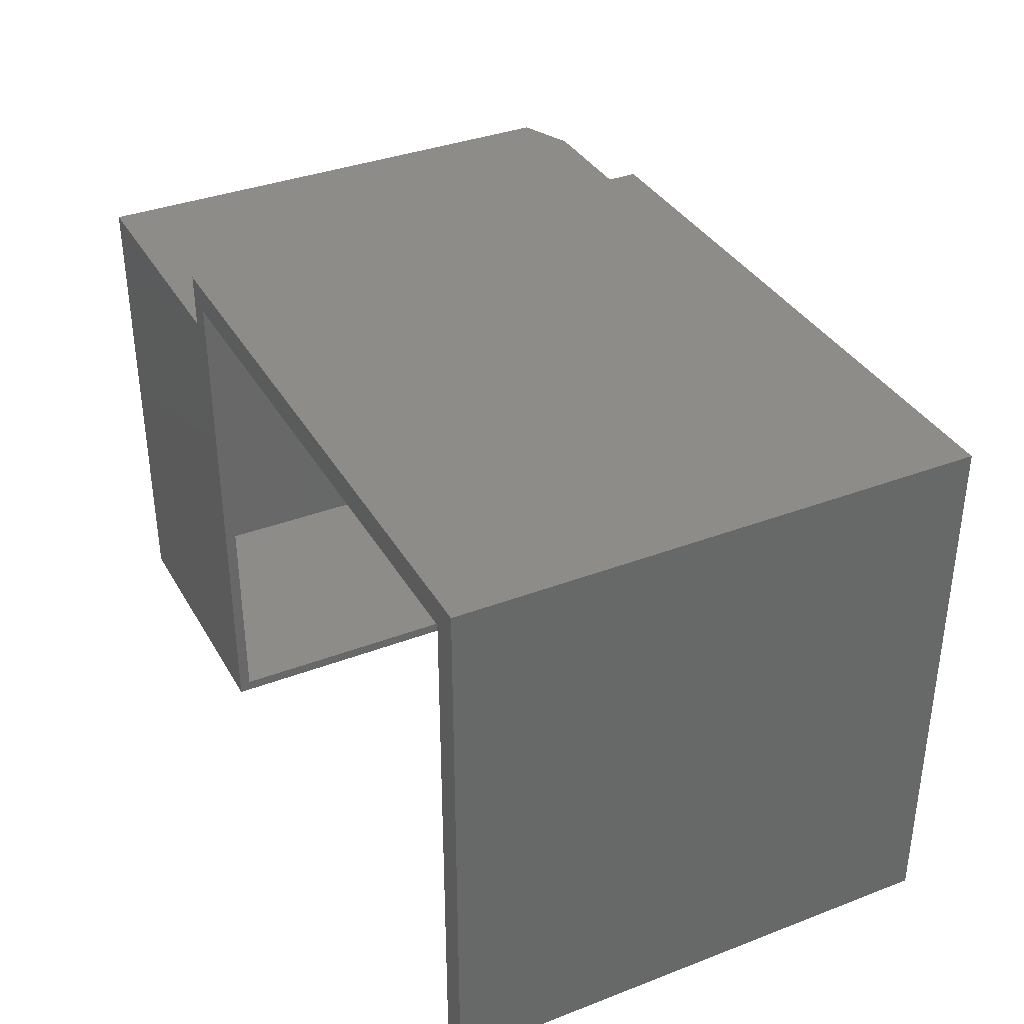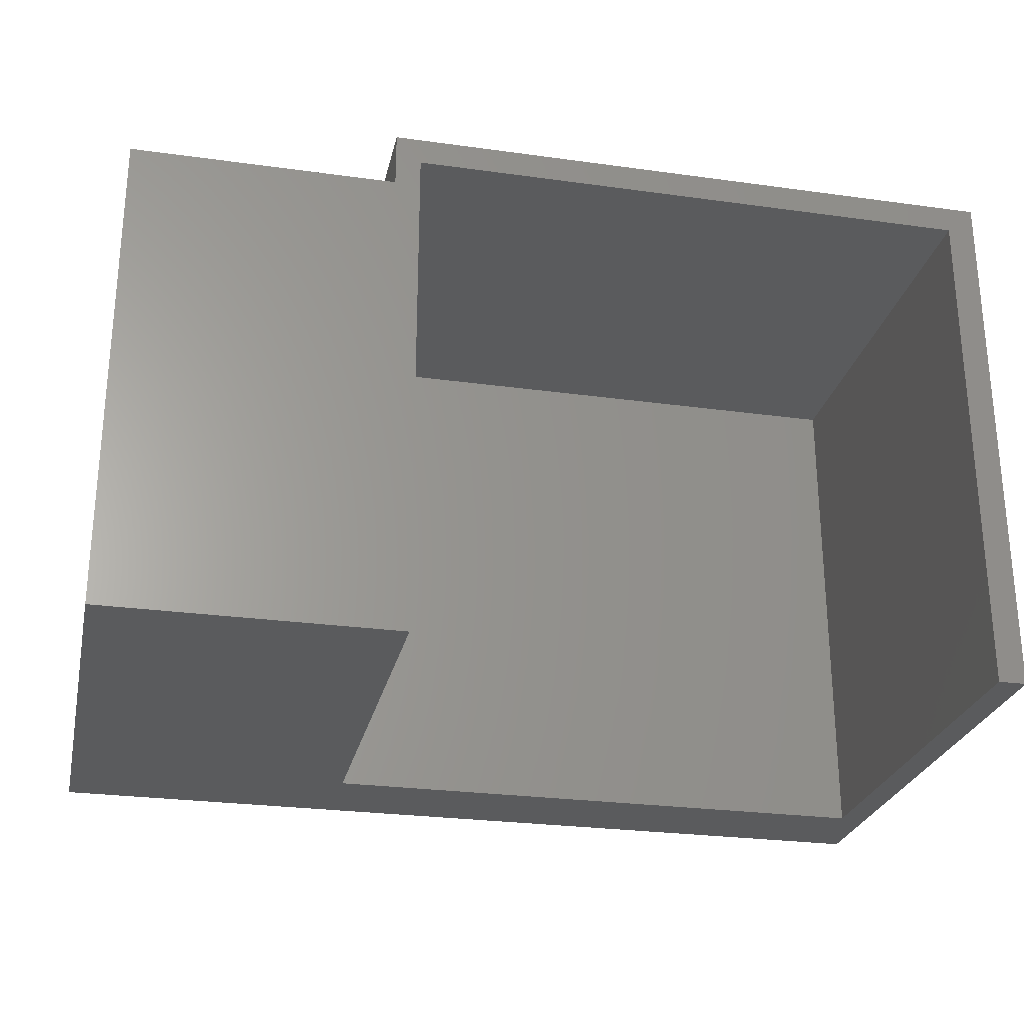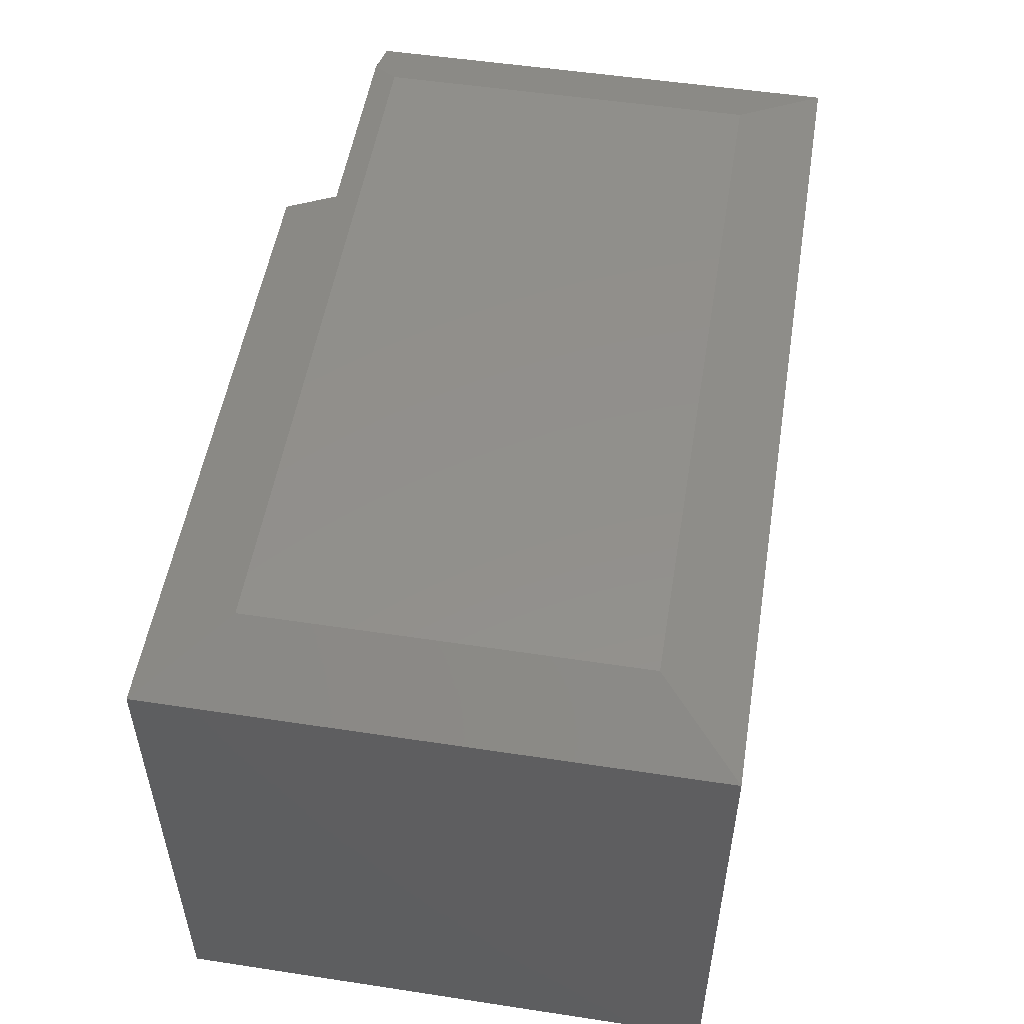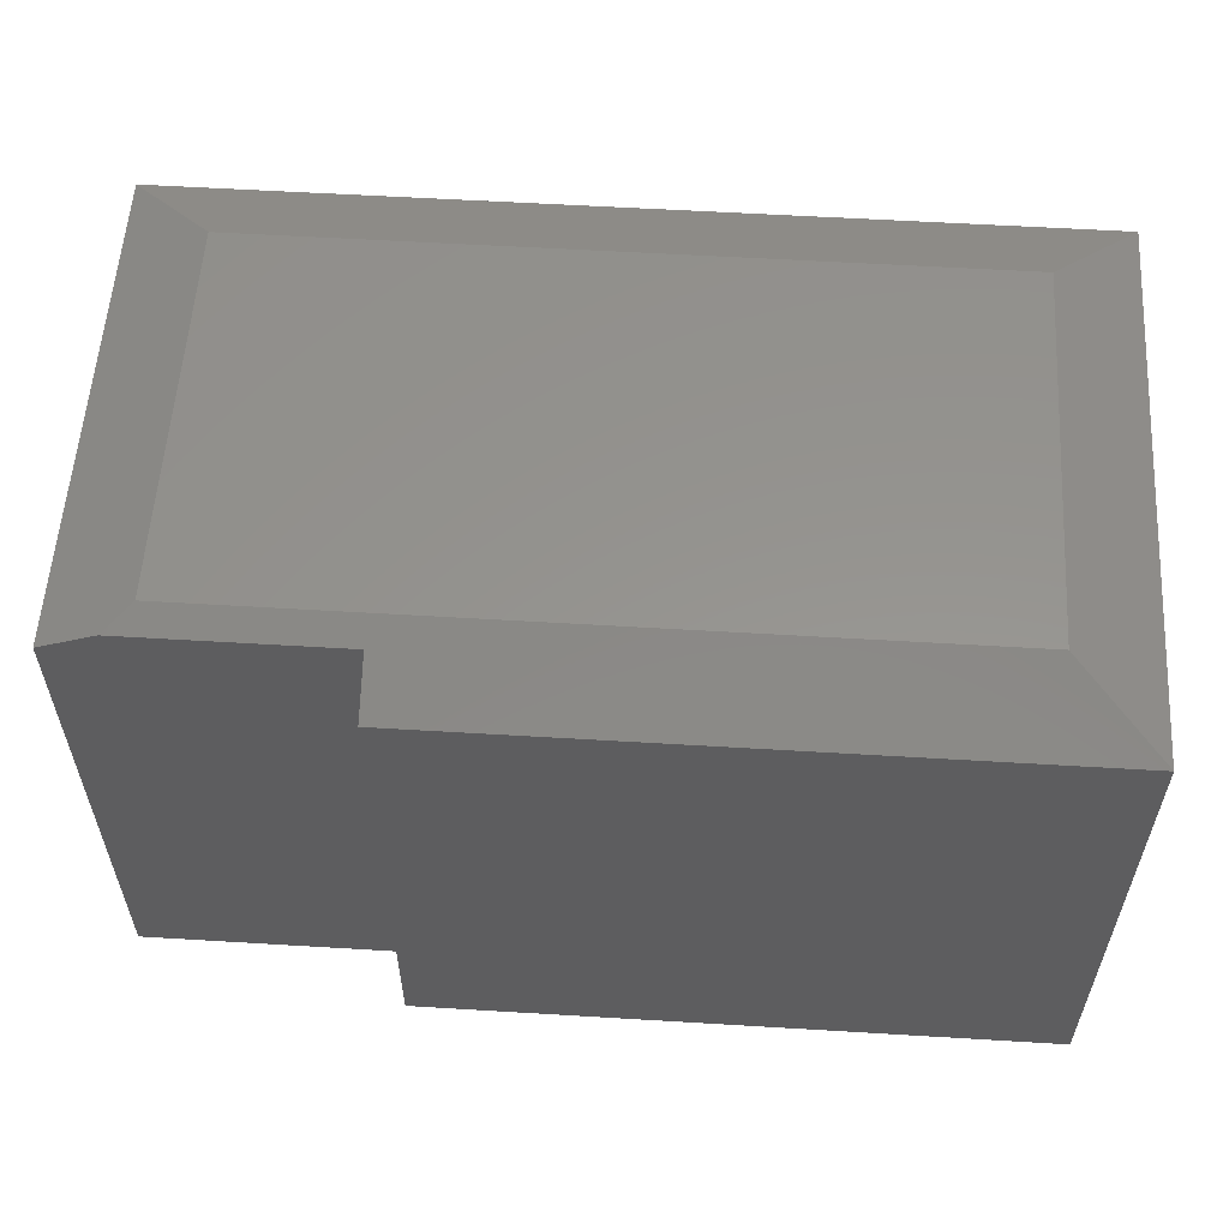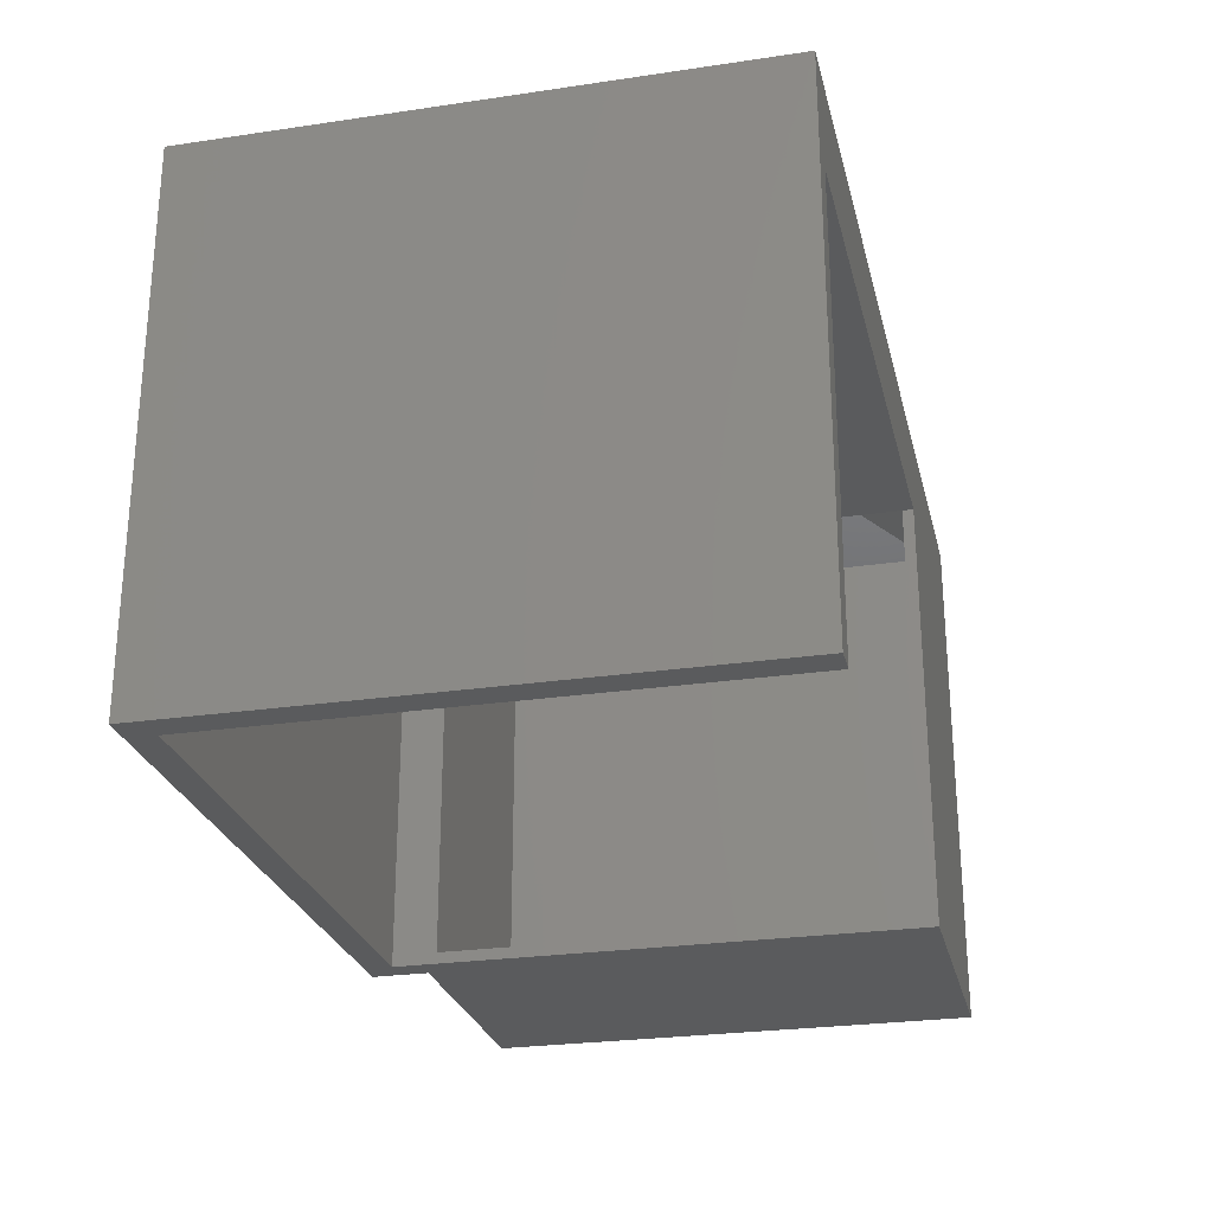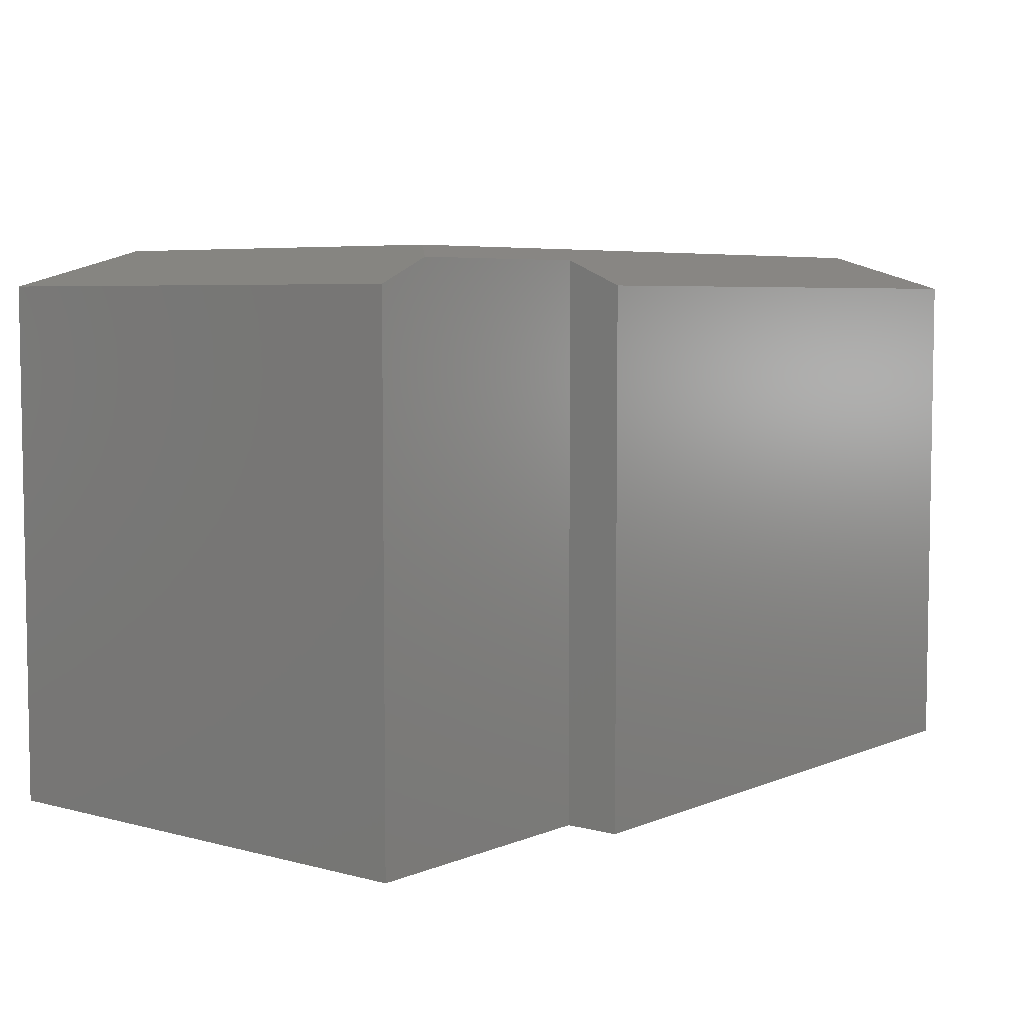
<metadata>
{"format":"stl","ext":"stl","renderer":"f3d","projection":"perspective","resolution":1024,"background":"white","views":[{"elev":36.0,"azim":63.4,"up":"+Z"},{"elev":-26.4,"azim":-12.3,"up":"+Z"},{"elev":52.5,"azim":99.3,"up":"+Y"},{"elev":57.1,"azim":3.6,"up":"+Y"},{"elev":-26.1,"azim":103.2,"up":"+Y"},{"elev":5.7,"azim":-51.1,"up":"+Y"}]}
</metadata>
<code>
# stl→obj: 72 verts, 140 faces
v -0.5938 -0.3828 0.3516
v -0.2422 -0.3828 0.3516
v -0.5938 -0.375 0.3516
v -0.2422 -0.375 0.3516
v -0.2422 -0.3828 0.6587
v -0.2422 -0.375 0.6587
v -0.5938 -0.3828 0.6587
v -0.5938 -0.375 0.6587
v -0.2387 -0.375 0.6641
v -0.6094 -0.375 0.6641
v -0.2188 -0.375 0.007812
v -0.2188 -0.375 0.325
v -0.2188 -0.375 0.3507
v 0.6094 -0.375 0.7422
v 0.6016 -0.375 0.7348
v -0.2188 -0.375 0.7348
v 0.6016 -0.375 0.007812
v 0.6094 -0.375 0.007812
v -0.2188 -0.375 0.65
v -0.2387 -0.375 0.7422
v -0.2188 -0.375 0.7192
v -0.6094 -0.375 0.007812
v -0.2188 0.2109 0.65
v -0.2188 0.2109 0.7192
v -0.2188 0.2266 0.65
v -0.2188 0.2266 0.7348
v -0.2188 0.2266 0.325
v -0.2188 0.2266 0.007812
v -0.2188 0.2109 0.325
v -0.2188 0.2109 0.007812
v -0.2188 0.2266 0.3507
v -0.2188 0.2109 0.3507
v -0.2188 -0.3906 0.7192
v -0.2188 -0.3906 0.65
v -0.2188 0.2109 -0.007812
v -0.2188 -0.3906 -0.007812
v -0.2188 -0.3906 0.325
v -0.2188 -0.3906 0.3507
v 0.5859 -0.3906 0.7192
v 0.5859 0.2109 0.7192
v 0.5859 0.2109 -0.007812
v 0.6016 0.2266 0.007812
v 0.6094 0.3318 0.007812
v -0.6094 0.3318 0.007812
v -0.2543 -0.3906 0.7578
v -0.2543 -0.3906 0.6797
v 0.625 -0.3906 0.7578
v 0.5859 -0.3906 -0.007812
v 0.625 -0.3906 -0.007812
v -0.625 -0.3906 0.6797
v -0.625 -0.3906 -0.007812
v 0.625 0.3421 -0.007812
v 0.625 0.3421 0.7578
v 0.5094 0.3916 0.6422
v 0.5094 0.3916 0.1078
v -0.5094 0.3916 0.6422
v -0.5094 0.3916 0.1078
v -0.625 0.3421 0.6797
v -0.625 0.3421 -0.007812
v -0.2543 0.3421 0.7578
v -0.2543 0.3756 0.6797
v -0.5469 0.3756 0.6797
v 0.6094 0.3318 0.7422
v 0.5062 0.376 0.639
v -0.5062 0.376 0.639
v 0.5062 0.376 0.111
v -0.5062 0.376 0.111
v -0.6094 0.3318 0.6641
v -0.2387 0.3318 0.7422
v -0.2387 0.3653 0.6641
v -0.5312 0.3653 0.6641
v 0.6016 0.2266 0.7348
f 1 2 3
f 3 2 4
f 2 5 4
f 4 5 6
f 5 7 6
f 6 7 8
f 7 1 8
f 8 1 3
f 6 8 9
f 8 10 9
f 11 4 12
f 4 13 12
f 14 15 16
f 15 14 17
f 14 18 17
f 8 3 10
f 19 13 4
f 19 4 6
f 19 6 9
f 19 9 20
f 20 14 16
f 20 16 21
f 20 21 19
f 10 3 22
f 22 3 4
f 22 4 11
f 1 7 2
f 2 7 5
f 23 24 25
f 25 24 26
f 24 21 26
f 26 21 16
f 27 28 29
f 29 28 30
f 31 27 32
f 32 27 29
f 25 31 23
f 23 31 32
f 21 33 19
f 19 33 34
f 35 30 36
f 36 30 11
f 36 11 37
f 37 11 12
f 13 38 12
f 12 38 37
f 19 34 13
f 13 34 38
f 39 33 40
f 40 33 21
f 40 21 24
f 41 40 24
f 41 24 23
f 41 23 32
f 41 32 29
f 41 29 30
f 41 30 35
f 42 17 18
f 42 18 43
f 42 43 44
f 42 44 28
f 22 11 44
f 44 11 30
f 44 30 28
f 45 46 36
f 45 36 37
f 45 37 38
f 45 38 34
f 45 34 33
f 45 33 39
f 45 39 47
f 39 48 47
f 47 48 49
f 46 50 36
f 36 50 51
f 49 52 47
f 47 52 53
f 54 55 56
f 56 55 57
f 58 59 50
f 50 59 51
f 59 36 51
f 36 59 35
f 35 59 52
f 35 52 41
f 41 52 49
f 41 49 48
f 60 45 53
f 53 45 47
f 53 54 60
f 60 54 61
f 54 56 61
f 61 56 62
f 62 56 58
f 58 56 57
f 58 57 59
f 59 57 52
f 52 57 55
f 53 52 54
f 54 52 55
f 46 45 61
f 61 45 60
f 50 46 58
f 58 46 61
f 58 61 62
f 41 48 40
f 40 48 39
f 18 14 43
f 43 14 63
f 64 65 66
f 66 65 67
f 68 10 44
f 44 10 22
f 69 63 20
f 20 63 14
f 65 70 71
f 63 69 64
f 64 69 70
f 64 70 65
f 44 67 68
f 68 67 65
f 68 65 71
f 44 43 67
f 67 43 66
f 63 64 43
f 43 64 66
f 9 70 20
f 20 70 69
f 71 70 68
f 68 70 9
f 68 9 10
f 42 72 17
f 17 72 15
f 72 26 15
f 15 26 16
f 42 28 27
f 42 27 31
f 42 31 25
f 42 25 26
f 42 26 72

</code>
